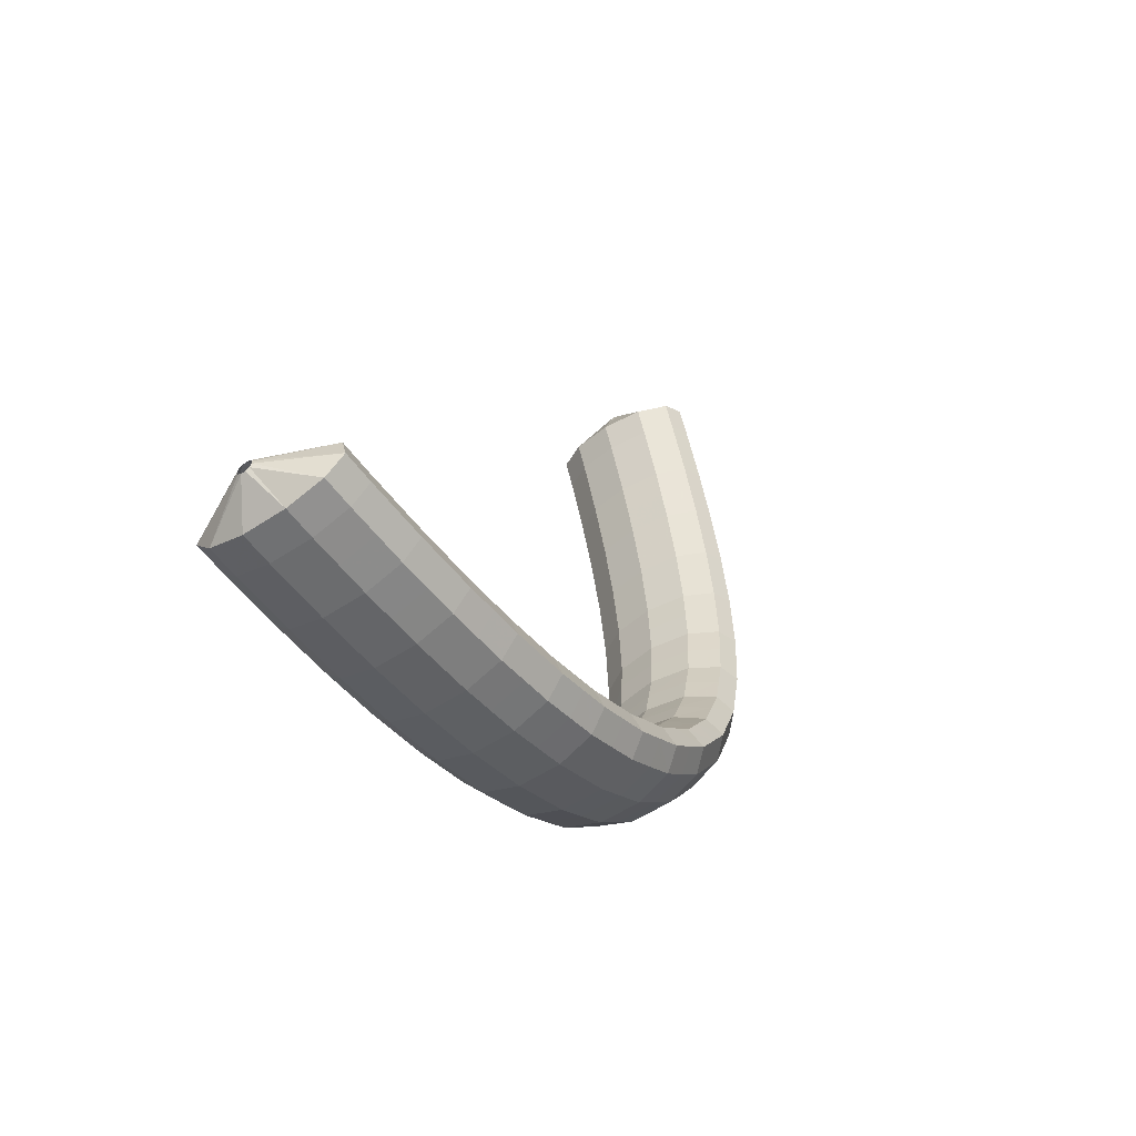
<metadata>
{"format":"obj","ext":"obj","renderer":"f3d","projection":"perspective","resolution":1024,"background":"white","views":[{"elev":20.7,"azim":112.3,"up":"+Y"}]}
</metadata>
<code>
g tube1
v 170.4 73.06 190
v 170.5 73.19 189.8
v 170.6 73.24 189.5
v 170.9 73.2 189.4
v 171.1 73.07 189.4
v 171.3 72.9 189.6
v 171.3 72.74 189.8
v 171.2 72.65 190
v 171 72.64 190.2
v 170.8 72.73 190.3
v 170.5 72.89 190.2
v 170.4 73.06 190
v 167.8 71.88 189.7
v 167.7 73.29 187.4
v 168.4 74.06 185.5
v 169.6 73.95 184.7
v 171 72.99 185.2
v 172 71.49 186.9
v 172.5 69.93 189.2
v 172.2 68.79 191.4
v 171.2 68.44 192.8
v 169.9 69 192.9
v 168.6 70.28 191.8
v 167.8 71.88 189.7
v 167 70.26 188.8
v 167 71.67 186.4
v 167.6 72.42 184.5
v 168.8 72.29 183.7
v 170.2 71.31 184.2
v 171.2 69.8 185.9
v 171.7 68.23 188.2
v 171.4 67.11 190.4
v 170.4 66.78 191.8
v 169.1 67.36 192
v 167.8 68.66 190.8
v 167 70.26 188.8
v 166.2 68.67 187.8
v 166.1 70.07 185.5
v 166.8 70.81 183.6
v 167.9 70.65 182.8
v 169.3 69.65 183.3
v 170.3 68.13 184.9
v 170.8 66.56 187.2
v 170.5 65.45 189.4
v 169.5 65.14 190.8
v 168.2 65.74 191
v 167 67.06 189.9
v 166.2 68.67 187.8
v 165.3 67.08 186.9
v 165.2 68.47 184.6
v 165.9 69.19 182.7
v 167.1 69.01 181.8
v 168.4 67.99 182.3
v 169.4 66.45 184
v 169.9 64.88 186.3
v 169.6 63.78 188.5
v 168.6 63.5 189.9
v 167.3 64.13 190.1
v 166.1 65.46 189
v 165.3 67.08 186.9
v 164.4 65.52 186
v 164.3 66.9 183.7
v 164.9 67.6 181.8
v 166.1 67.4 180.9
v 167.4 66.35 181.4
v 168.4 64.8 183
v 168.9 63.23 185.3
v 168.6 62.15 187.5
v 167.7 61.89 189
v 166.4 62.54 189.2
v 165.2 63.89 188.1
v 164.4 65.52 186
v 163.5 63.97 185.2
v 163.4 65.34 182.8
v 164 66.02 180.9
v 165.1 65.79 180
v 166.4 64.71 180.5
v 167.4 63.14 182.1
v 167.9 61.58 184.4
v 167.6 60.51 186.6
v 166.7 60.28 188.1
v 165.4 60.96 188.3
v 164.2 62.33 187.2
v 163.5 63.97 185.2
v 162.4 62.46 184.3
v 162.3 63.82 182
v 162.9 64.48 180
v 164.1 64.21 179.1
v 165.3 63.11 179.6
v 166.3 61.52 181.2
v 166.8 59.96 183.5
v 166.5 58.9 185.7
v 165.6 58.7 187.2
v 164.4 59.41 187.4
v 163.2 60.81 186.4
v 162.4 62.46 184.3
v 161.4 60.96 183.5
v 161.3 62.31 181.1
v 161.9 62.94 179.2
v 163 62.64 178.3
v 164.2 61.5 178.7
v 165.2 59.89 180.3
v 165.7 58.33 182.6
v 165.4 57.29 184.9
v 164.6 57.13 186.3
v 163.4 57.88 186.6
v 162.2 59.3 185.5
v 161.4 60.96 183.5
v 160.3 59.52 182.7
v 160.2 60.86 180.4
v 160.7 61.46 178.4
v 161.8 61.12 177.5
v 163 59.95 177.9
v 164 58.32 179.5
v 164.5 56.75 181.8
v 164.2 55.74 184
v 163.4 55.61 185.5
v 162.2 56.39 185.8
v 161 57.85 184.8
v 160.3 59.52 182.7
v 159.2 58.09 182
v 159 59.42 179.6
v 159.6 59.98 177.6
v 160.6 59.6 176.7
v 161.8 58.38 177
v 162.8 56.73 178.6
v 163.2 55.16 180.9
v 163 54.18 183.2
v 162.2 54.09 184.7
v 161 54.92 185
v 159.9 56.41 184
v 159.2 58.09 182
v 157.9 56.74 181.3
v 157.8 58.06 178.9
v 158.3 58.59 176.9
v 159.3 58.16 176
v 160.4 56.91 176.3
v 161.3 55.23 177.9
v 161.8 53.66 180.2
v 161.6 52.7 182.5
v 160.8 52.65 184
v 159.7 53.53 184.3
v 158.6 55.05 183.3
v 157.9 56.74 181.3
v 156.7 55.42 180.7
v 156.5 56.72 178.3
v 157 57.2 176.2
v 157.9 56.72 175.2
v 159 55.42 175.6
v 159.9 53.71 177.1
v 160.4 52.14 179.4
v 160.2 51.21 181.7
v 159.5 51.21 183.3
v 158.4 52.14 183.7
v 157.4 53.71 182.7
v 156.7 55.42 180.7
v 155.3 54.21 180.1
v 155.1 55.5 177.7
v 155.5 55.94 175.7
v 156.4 55.4 174.6
v 157.4 54.05 174.9
v 158.3 52.32 176.5
v 158.8 50.75 178.8
v 158.6 49.85 181.1
v 158 49.9 182.7
v 157 50.88 183.1
v 156 52.49 182.1
v 155.3 54.21 180.1
v 153.9 53.03 179.6
v 153.7 54.3 177.2
v 154.1 54.69 175.1
v 154.8 54.09 174
v 155.8 52.68 174.3
v 156.7 50.91 175.8
v 157.1 49.34 178.1
v 157 48.47 180.5
v 156.4 48.58 182.1
v 155.5 49.63 182.5
v 154.6 51.29 181.6
v 153.9 53.03 179.6
v 152.3 52.02 179.2
v 152.1 53.27 176.8
v 152.4 53.62 174.7
v 153.1 52.96 173.6
v 154 51.5 173.9
v 154.8 49.69 175.4
v 155.3 48.12 177.7
v 155.2 47.29 180
v 154.7 47.45 181.7
v 153.9 48.56 182.1
v 153 50.26 181.2
v 152.3 52.02 179.2
v 150.8 51.03 178.8
v 150.6 52.26 176.4
v 150.8 52.56 174.3
v 151.4 51.83 173.2
v 152.2 50.31 173.4
v 152.9 48.47 174.9
v 153.4 46.9 177.2
v 153.4 46.1 179.6
v 153 46.32 181.2
v 152.3 47.5 181.7
v 151.5 49.25 180.8
v 150.8 51.03 178.8
v 149.2 50.3 178.6
v 148.9 51.51 176.2
v 149 51.77 174.1
v 149.5 50.98 173
v 150.2 49.4 173.2
v 150.8 47.53 174.7
v 151.3 45.96 177
v 151.4 45.19 179.3
v 151.1 45.47 181
v 150.5 46.7 181.5
v 149.8 48.5 180.6
v 149.2 50.3 178.6
v 147.5 49.56 178.4
v 147.2 50.76 176
v 147.2 50.97 173.9
v 147.5 50.13 172.8
v 148.1 48.49 173
v 148.7 46.59 174.5
v 149.1 45.02 176.8
v 149.3 44.29 179.1
v 149.1 44.62 180.8
v 148.7 45.91 181.3
v 148.1 47.75 180.4
v 147.5 49.56 178.4
v 145.8 49.14 178.5
v 145.4 50.33 176.1
v 145.3 50.51 174
v 145.5 49.62 172.8
v 145.9 47.95 173
v 146.4 46.03 174.5
v 146.9 44.46 176.8
v 147.1 43.74 179.2
v 147.1 44.11 180.9
v 146.8 45.45 181.4
v 146.3 47.32 180.5
v 145.8 49.14 178.5
v 144 48.7 178.5
v 143.6 49.89 176.1
v 143.4 50.04 174
v 143.4 49.12 172.9
v 143.7 47.43 173.1
v 144.1 45.48 174.6
v 144.6 43.92 176.9
v 144.9 43.22 179.3
v 145 43.62 181
v 144.9 44.98 181.4
v 144.5 46.88 180.5
v 144 48.7 178.5
v 142.3 48.62 178.8
v 141.8 49.79 176.4
v 141.5 49.94 174.3
v 141.4 49 173.2
v 141.5 47.29 173.4
v 141.8 45.34 175
v 142.3 43.77 177.3
v 142.7 43.08 179.6
v 142.9 43.49 181.3
v 142.9 44.87 181.7
v 142.7 46.78 180.8
v 142.3 48.62 178.8
v 140.5 48.5 179.1
v 140 49.68 176.7
v 139.5 49.82 174.6
v 139.3 48.89 173.5
v 139.3 47.17 173.8
v 139.6 45.22 175.3
v 140 43.65 177.6
v 140.5 42.96 180
v 140.9 43.38 181.6
v 141 44.76 182
v 140.8 46.67 181.1
v 140.5 48.5 179.1
v 138.7 48.7 179.6
v 138.2 49.88 177.2
v 137.6 50.03 175.1
v 137.2 49.11 174.1
v 137.1 47.4 174.4
v 137.3 45.45 175.9
v 137.8 43.88 178.2
v 138.3 43.19 180.5
v 138.8 43.6 182.2
v 139.1 44.97 182.5
v 139 46.87 181.6
v 138.7 48.7 179.6
v 136.9 48.89 180.1
v 136.3 50.08 177.7
v 135.7 50.24 175.6
v 135.2 49.33 174.6
v 135 47.63 174.9
v 135.2 45.69 176.5
v 135.6 44.13 178.8
v 136.2 43.43 181.1
v 136.8 43.82 182.7
v 137.2 45.17 183.1
v 137.2 47.07 182.1
v 136.9 48.89 180.1
v 135.2 49.34 180.7
v 134.6 50.52 178.3
v 133.9 50.7 176.3
v 133.3 49.81 175.3
v 133 48.14 175.7
v 133.1 46.21 177.3
v 133.6 44.64 179.6
v 134.2 43.93 181.9
v 134.9 44.3 183.4
v 135.3 45.64 183.7
v 135.5 47.52 182.7
v 135.2 49.34 180.7
v 133.4 49.78 181.4
v 132.8 50.97 179
v 132.1 51.17 177
v 131.4 50.3 176
v 131 48.65 176.4
v 131.1 46.73 178
v 131.5 45.16 180.3
v 132.2 44.44 182.6
v 133 44.79 184.1
v 133.5 46.1 184.4
v 133.7 47.96 183.4
v 133.4 49.78 181.4
v 131.8 50.41 182.1
v 131.1 51.61 179.7
v 130.3 51.83 177.8
v 129.6 50.98 176.9
v 129.1 49.35 177.3
v 129.2 47.45 178.9
v 129.6 45.88 181.2
v 130.4 45.15 183.4
v 131.2 45.47 184.9
v 131.8 46.76 185.2
v 132 48.6 184.2
v 131.8 50.41 182.1
v 130.1 51.05 182.9
v 129.4 52.26 180.5
v 128.6 52.49 178.6
v 127.8 51.67 177.7
v 127.3 50.06 178.1
v 127.3 48.17 179.7
v 127.7 46.6 182
v 128.5 45.85 184.3
v 129.4 46.16 185.8
v 130 47.42 186
v 130.3 49.25 184.9
v 130.1 51.05 182.9
v 128.5 51.83 183.7
v 127.8 53.04 181.4
v 126.9 53.29 179.5
v 126.1 52.5 178.6
v 125.5 50.91 179
v 125.5 49.03 180.7
v 125.9 47.47 183
v 126.7 46.7 185.2
v 127.7 46.99 186.7
v 128.4 48.23 186.9
v 128.7 50.03 185.8
v 128.5 51.83 183.7
v 126.9 52.61 184.6
v 126.2 53.84 182.2
v 125.3 54.1 180.3
v 124.4 53.33 179.5
v 123.8 51.76 180
v 123.7 49.89 181.6
v 124.2 48.33 183.9
v 125 47.55 186.1
v 126 47.82 187.6
v 126.7 49.04 187.7
v 127.1 50.83 186.6
v 126.9 52.61 184.6
v 125.3 53.51 185.5
v 124.7 54.73 183.1
v 123.7 55.02 181.3
v 122.8 54.26 180.4
v 122.2 52.72 180.9
v 122.1 50.87 182.6
v 122.5 49.3 184.9
v 123.4 48.51 187.1
v 124.3 48.76 188.5
v 125.2 49.95 188.7
v 125.5 51.72 187.6
v 125.3 53.51 185.5
v 123.8 54.41 186.4
v 123.1 55.64 184.1
v 122.1 55.94 182.2
v 121.2 55.2 181.4
v 120.5 53.67 181.9
v 120.4 51.83 183.6
v 120.9 50.26 185.9
v 121.7 49.47 188.1
v 122.7 49.69 189.5
v 123.6 50.87 189.6
v 124 52.63 188.5
v 123.8 54.41 186.4
v 122.3 55.39 187.4
v 121.6 56.63 185
v 120.6 56.94 183.2
v 119.6 56.22 182.4
v 119 54.71 182.9
v 118.8 52.88 184.6
v 119.3 51.31 186.9
v 120.2 50.51 189.1
v 121.2 50.71 190.5
v 122.1 51.87 190.6
v 122.5 53.62 189.4
v 122.3 55.39 187.4
v 120.8 56.37 188.3
v 120.1 57.62 186
v 119.1 57.94 184.2
v 118.1 57.24 183.4
v 117.4 55.75 183.9
v 117.3 53.93 185.6
v 117.7 52.36 187.9
v 118.6 51.54 190.1
v 119.7 51.74 191.5
v 120.6 52.88 191.6
v 121 54.61 190.4
v 120.8 56.37 188.3
v 119.4 57.43 189.3
v 118.7 58.67 187
v 117.7 59.01 185.2
v 116.7 58.33 184.4
v 115.9 56.85 185
v 115.8 55.04 186.7
v 116.2 53.47 189
v 117.2 52.64 191.1
v 118.2 52.82 192.5
v 119.1 53.95 192.6
v 119.6 55.66 191.4
v 119.4 57.43 189.3
v 118 58.48 190.3
v 117.3 59.73 188
v 116.3 60.08 186.2
v 115.2 59.42 185.4
v 114.5 57.95 186
v 114.3 56.15 187.7
v 114.8 54.58 190
v 115.7 53.74 192.2
v 116.8 53.91 193.5
v 117.7 55.02 193.6
v 118.2 56.72 192.4
v 118 58.48 190.3
v 116.7 59.59 191.3
v 115.9 60.85 189
v 114.9 61.21 187.2
v 113.8 60.56 186.5
v 113.1 59.1 187.1
v 112.9 57.31 188.8
v 113.3 55.74 191.1
v 114.3 54.9 193.2
v 115.4 55.05 194.6
v 116.3 56.14 194.6
v 116.8 57.84 193.4
v 116.7 59.59 191.3
v 113.8 59.47 191.8
v 113.7 59.57 191.6
v 113.5 59.54 191.4
v 113.3 59.39 191.3
v 113.2 59.16 191.3
v 113.1 58.94 191.4
v 113.1 58.78 191.7
v 113.3 58.74 191.9
v 113.5 58.84 192.1
v 113.7 59.04 192.1
v 113.8 59.27 192
v 113.8 59.47 191.8
f 1 2 14
f 14 13 1
f 2 3 15
f 15 14 2
f 3 4 16
f 16 15 3
f 4 5 17
f 17 16 4
f 5 6 18
f 18 17 5
f 6 7 19
f 19 18 6
f 7 8 20
f 20 19 7
f 8 9 21
f 21 20 8
f 9 10 22
f 22 21 9
f 10 11 23
f 23 22 10
f 11 12 24
f 24 23 11
f 13 14 26
f 26 25 13
f 14 15 27
f 27 26 14
f 15 16 28
f 28 27 15
f 16 17 29
f 29 28 16
f 17 18 30
f 30 29 17
f 18 19 31
f 31 30 18
f 19 20 32
f 32 31 19
f 20 21 33
f 33 32 20
f 21 22 34
f 34 33 21
f 22 23 35
f 35 34 22
f 23 24 36
f 36 35 23
f 25 26 38
f 38 37 25
f 26 27 39
f 39 38 26
f 27 28 40
f 40 39 27
f 28 29 41
f 41 40 28
f 29 30 42
f 42 41 29
f 30 31 43
f 43 42 30
f 31 32 44
f 44 43 31
f 32 33 45
f 45 44 32
f 33 34 46
f 46 45 33
f 34 35 47
f 47 46 34
f 35 36 48
f 48 47 35
f 37 38 50
f 50 49 37
f 38 39 51
f 51 50 38
f 39 40 52
f 52 51 39
f 40 41 53
f 53 52 40
f 41 42 54
f 54 53 41
f 42 43 55
f 55 54 42
f 43 44 56
f 56 55 43
f 44 45 57
f 57 56 44
f 45 46 58
f 58 57 45
f 46 47 59
f 59 58 46
f 47 48 60
f 60 59 47
f 49 50 62
f 62 61 49
f 50 51 63
f 63 62 50
f 51 52 64
f 64 63 51
f 52 53 65
f 65 64 52
f 53 54 66
f 66 65 53
f 54 55 67
f 67 66 54
f 55 56 68
f 68 67 55
f 56 57 69
f 69 68 56
f 57 58 70
f 70 69 57
f 58 59 71
f 71 70 58
f 59 60 72
f 72 71 59
f 61 62 74
f 74 73 61
f 62 63 75
f 75 74 62
f 63 64 76
f 76 75 63
f 64 65 77
f 77 76 64
f 65 66 78
f 78 77 65
f 66 67 79
f 79 78 66
f 67 68 80
f 80 79 67
f 68 69 81
f 81 80 68
f 69 70 82
f 82 81 69
f 70 71 83
f 83 82 70
f 71 72 84
f 84 83 71
f 73 74 86
f 86 85 73
f 74 75 87
f 87 86 74
f 75 76 88
f 88 87 75
f 76 77 89
f 89 88 76
f 77 78 90
f 90 89 77
f 78 79 91
f 91 90 78
f 79 80 92
f 92 91 79
f 80 81 93
f 93 92 80
f 81 82 94
f 94 93 81
f 82 83 95
f 95 94 82
f 83 84 96
f 96 95 83
f 85 86 98
f 98 97 85
f 86 87 99
f 99 98 86
f 87 88 100
f 100 99 87
f 88 89 101
f 101 100 88
f 89 90 102
f 102 101 89
f 90 91 103
f 103 102 90
f 91 92 104
f 104 103 91
f 92 93 105
f 105 104 92
f 93 94 106
f 106 105 93
f 94 95 107
f 107 106 94
f 95 96 108
f 108 107 95
f 97 98 110
f 110 109 97
f 98 99 111
f 111 110 98
f 99 100 112
f 112 111 99
f 100 101 113
f 113 112 100
f 101 102 114
f 114 113 101
f 102 103 115
f 115 114 102
f 103 104 116
f 116 115 103
f 104 105 117
f 117 116 104
f 105 106 118
f 118 117 105
f 106 107 119
f 119 118 106
f 107 108 120
f 120 119 107
f 109 110 122
f 122 121 109
f 110 111 123
f 123 122 110
f 111 112 124
f 124 123 111
f 112 113 125
f 125 124 112
f 113 114 126
f 126 125 113
f 114 115 127
f 127 126 114
f 115 116 128
f 128 127 115
f 116 117 129
f 129 128 116
f 117 118 130
f 130 129 117
f 118 119 131
f 131 130 118
f 119 120 132
f 132 131 119
f 121 122 134
f 134 133 121
f 122 123 135
f 135 134 122
f 123 124 136
f 136 135 123
f 124 125 137
f 137 136 124
f 125 126 138
f 138 137 125
f 126 127 139
f 139 138 126
f 127 128 140
f 140 139 127
f 128 129 141
f 141 140 128
f 129 130 142
f 142 141 129
f 130 131 143
f 143 142 130
f 131 132 144
f 144 143 131
f 133 134 146
f 146 145 133
f 134 135 147
f 147 146 134
f 135 136 148
f 148 147 135
f 136 137 149
f 149 148 136
f 137 138 150
f 150 149 137
f 138 139 151
f 151 150 138
f 139 140 152
f 152 151 139
f 140 141 153
f 153 152 140
f 141 142 154
f 154 153 141
f 142 143 155
f 155 154 142
f 143 144 156
f 156 155 143
f 145 146 158
f 158 157 145
f 146 147 159
f 159 158 146
f 147 148 160
f 160 159 147
f 148 149 161
f 161 160 148
f 149 150 162
f 162 161 149
f 150 151 163
f 163 162 150
f 151 152 164
f 164 163 151
f 152 153 165
f 165 164 152
f 153 154 166
f 166 165 153
f 154 155 167
f 167 166 154
f 155 156 168
f 168 167 155
f 157 158 170
f 170 169 157
f 158 159 171
f 171 170 158
f 159 160 172
f 172 171 159
f 160 161 173
f 173 172 160
f 161 162 174
f 174 173 161
f 162 163 175
f 175 174 162
f 163 164 176
f 176 175 163
f 164 165 177
f 177 176 164
f 165 166 178
f 178 177 165
f 166 167 179
f 179 178 166
f 167 168 180
f 180 179 167
f 169 170 182
f 182 181 169
f 170 171 183
f 183 182 170
f 171 172 184
f 184 183 171
f 172 173 185
f 185 184 172
f 173 174 186
f 186 185 173
f 174 175 187
f 187 186 174
f 175 176 188
f 188 187 175
f 176 177 189
f 189 188 176
f 177 178 190
f 190 189 177
f 178 179 191
f 191 190 178
f 179 180 192
f 192 191 179
f 181 182 194
f 194 193 181
f 182 183 195
f 195 194 182
f 183 184 196
f 196 195 183
f 184 185 197
f 197 196 184
f 185 186 198
f 198 197 185
f 186 187 199
f 199 198 186
f 187 188 200
f 200 199 187
f 188 189 201
f 201 200 188
f 189 190 202
f 202 201 189
f 190 191 203
f 203 202 190
f 191 192 204
f 204 203 191
f 193 194 206
f 206 205 193
f 194 195 207
f 207 206 194
f 195 196 208
f 208 207 195
f 196 197 209
f 209 208 196
f 197 198 210
f 210 209 197
f 198 199 211
f 211 210 198
f 199 200 212
f 212 211 199
f 200 201 213
f 213 212 200
f 201 202 214
f 214 213 201
f 202 203 215
f 215 214 202
f 203 204 216
f 216 215 203
f 205 206 218
f 218 217 205
f 206 207 219
f 219 218 206
f 207 208 220
f 220 219 207
f 208 209 221
f 221 220 208
f 209 210 222
f 222 221 209
f 210 211 223
f 223 222 210
f 211 212 224
f 224 223 211
f 212 213 225
f 225 224 212
f 213 214 226
f 226 225 213
f 214 215 227
f 227 226 214
f 215 216 228
f 228 227 215
f 217 218 230
f 230 229 217
f 218 219 231
f 231 230 218
f 219 220 232
f 232 231 219
f 220 221 233
f 233 232 220
f 221 222 234
f 234 233 221
f 222 223 235
f 235 234 222
f 223 224 236
f 236 235 223
f 224 225 237
f 237 236 224
f 225 226 238
f 238 237 225
f 226 227 239
f 239 238 226
f 227 228 240
f 240 239 227
f 229 230 242
f 242 241 229
f 230 231 243
f 243 242 230
f 231 232 244
f 244 243 231
f 232 233 245
f 245 244 232
f 233 234 246
f 246 245 233
f 234 235 247
f 247 246 234
f 235 236 248
f 248 247 235
f 236 237 249
f 249 248 236
f 237 238 250
f 250 249 237
f 238 239 251
f 251 250 238
f 239 240 252
f 252 251 239
f 241 242 254
f 254 253 241
f 242 243 255
f 255 254 242
f 243 244 256
f 256 255 243
f 244 245 257
f 257 256 244
f 245 246 258
f 258 257 245
f 246 247 259
f 259 258 246
f 247 248 260
f 260 259 247
f 248 249 261
f 261 260 248
f 249 250 262
f 262 261 249
f 250 251 263
f 263 262 250
f 251 252 264
f 264 263 251
f 253 254 266
f 266 265 253
f 254 255 267
f 267 266 254
f 255 256 268
f 268 267 255
f 256 257 269
f 269 268 256
f 257 258 270
f 270 269 257
f 258 259 271
f 271 270 258
f 259 260 272
f 272 271 259
f 260 261 273
f 273 272 260
f 261 262 274
f 274 273 261
f 262 263 275
f 275 274 262
f 263 264 276
f 276 275 263
f 265 266 278
f 278 277 265
f 266 267 279
f 279 278 266
f 267 268 280
f 280 279 267
f 268 269 281
f 281 280 268
f 269 270 282
f 282 281 269
f 270 271 283
f 283 282 270
f 271 272 284
f 284 283 271
f 272 273 285
f 285 284 272
f 273 274 286
f 286 285 273
f 274 275 287
f 287 286 274
f 275 276 288
f 288 287 275
f 277 278 290
f 290 289 277
f 278 279 291
f 291 290 278
f 279 280 292
f 292 291 279
f 280 281 293
f 293 292 280
f 281 282 294
f 294 293 281
f 282 283 295
f 295 294 282
f 283 284 296
f 296 295 283
f 284 285 297
f 297 296 284
f 285 286 298
f 298 297 285
f 286 287 299
f 299 298 286
f 287 288 300
f 300 299 287
f 289 290 302
f 302 301 289
f 290 291 303
f 303 302 290
f 291 292 304
f 304 303 291
f 292 293 305
f 305 304 292
f 293 294 306
f 306 305 293
f 294 295 307
f 307 306 294
f 295 296 308
f 308 307 295
f 296 297 309
f 309 308 296
f 297 298 310
f 310 309 297
f 298 299 311
f 311 310 298
f 299 300 312
f 312 311 299
f 301 302 314
f 314 313 301
f 302 303 315
f 315 314 302
f 303 304 316
f 316 315 303
f 304 305 317
f 317 316 304
f 305 306 318
f 318 317 305
f 306 307 319
f 319 318 306
f 307 308 320
f 320 319 307
f 308 309 321
f 321 320 308
f 309 310 322
f 322 321 309
f 310 311 323
f 323 322 310
f 311 312 324
f 324 323 311
f 313 314 326
f 326 325 313
f 314 315 327
f 327 326 314
f 315 316 328
f 328 327 315
f 316 317 329
f 329 328 316
f 317 318 330
f 330 329 317
f 318 319 331
f 331 330 318
f 319 320 332
f 332 331 319
f 320 321 333
f 333 332 320
f 321 322 334
f 334 333 321
f 322 323 335
f 335 334 322
f 323 324 336
f 336 335 323
f 325 326 338
f 338 337 325
f 326 327 339
f 339 338 326
f 327 328 340
f 340 339 327
f 328 329 341
f 341 340 328
f 329 330 342
f 342 341 329
f 330 331 343
f 343 342 330
f 331 332 344
f 344 343 331
f 332 333 345
f 345 344 332
f 333 334 346
f 346 345 333
f 334 335 347
f 347 346 334
f 335 336 348
f 348 347 335
f 337 338 350
f 350 349 337
f 338 339 351
f 351 350 338
f 339 340 352
f 352 351 339
f 340 341 353
f 353 352 340
f 341 342 354
f 354 353 341
f 342 343 355
f 355 354 342
f 343 344 356
f 356 355 343
f 344 345 357
f 357 356 344
f 345 346 358
f 358 357 345
f 346 347 359
f 359 358 346
f 347 348 360
f 360 359 347
f 349 350 362
f 362 361 349
f 350 351 363
f 363 362 350
f 351 352 364
f 364 363 351
f 352 353 365
f 365 364 352
f 353 354 366
f 366 365 353
f 354 355 367
f 367 366 354
f 355 356 368
f 368 367 355
f 356 357 369
f 369 368 356
f 357 358 370
f 370 369 357
f 358 359 371
f 371 370 358
f 359 360 372
f 372 371 359
f 361 362 374
f 374 373 361
f 362 363 375
f 375 374 362
f 363 364 376
f 376 375 363
f 364 365 377
f 377 376 364
f 365 366 378
f 378 377 365
f 366 367 379
f 379 378 366
f 367 368 380
f 380 379 367
f 368 369 381
f 381 380 368
f 369 370 382
f 382 381 369
f 370 371 383
f 383 382 370
f 371 372 384
f 384 383 371
f 373 374 386
f 386 385 373
f 374 375 387
f 387 386 374
f 375 376 388
f 388 387 375
f 376 377 389
f 389 388 376
f 377 378 390
f 390 389 377
f 378 379 391
f 391 390 378
f 379 380 392
f 392 391 379
f 380 381 393
f 393 392 380
f 381 382 394
f 394 393 381
f 382 383 395
f 395 394 382
f 383 384 396
f 396 395 383
f 385 386 398
f 398 397 385
f 386 387 399
f 399 398 386
f 387 388 400
f 400 399 387
f 388 389 401
f 401 400 388
f 389 390 402
f 402 401 389
f 390 391 403
f 403 402 390
f 391 392 404
f 404 403 391
f 392 393 405
f 405 404 392
f 393 394 406
f 406 405 393
f 394 395 407
f 407 406 394
f 395 396 408
f 408 407 395
f 397 398 410
f 410 409 397
f 398 399 411
f 411 410 398
f 399 400 412
f 412 411 399
f 400 401 413
f 413 412 400
f 401 402 414
f 414 413 401
f 402 403 415
f 415 414 402
f 403 404 416
f 416 415 403
f 404 405 417
f 417 416 404
f 405 406 418
f 418 417 405
f 406 407 419
f 419 418 406
f 407 408 420
f 420 419 407
f 409 410 422
f 422 421 409
f 410 411 423
f 423 422 410
f 411 412 424
f 424 423 411
f 412 413 425
f 425 424 412
f 413 414 426
f 426 425 413
f 414 415 427
f 427 426 414
f 415 416 428
f 428 427 415
f 416 417 429
f 429 428 416
f 417 418 430
f 430 429 417
f 418 419 431
f 431 430 418
f 419 420 432
f 432 431 419
f 421 422 434
f 434 433 421
f 422 423 435
f 435 434 422
f 423 424 436
f 436 435 423
f 424 425 437
f 437 436 424
f 425 426 438
f 438 437 425
f 426 427 439
f 439 438 426
f 427 428 440
f 440 439 427
f 428 429 441
f 441 440 428
f 429 430 442
f 442 441 429
f 430 431 443
f 443 442 430
f 431 432 444
f 444 443 431
f 433 434 446
f 446 445 433
f 434 435 447
f 447 446 434
f 435 436 448
f 448 447 435
f 436 437 449
f 449 448 436
f 437 438 450
f 450 449 437
f 438 439 451
f 451 450 438
f 439 440 452
f 452 451 439
f 440 441 453
f 453 452 440
f 441 442 454
f 454 453 441
f 442 443 455
f 455 454 442
f 443 444 456
f 456 455 443
f 445 446 458
f 458 457 445
f 446 447 459
f 459 458 446
f 447 448 460
f 460 459 447
f 448 449 461
f 461 460 448
f 449 450 462
f 462 461 449
f 450 451 463
f 463 462 450
f 451 452 464
f 464 463 451
f 452 453 465
f 465 464 452
f 453 454 466
f 466 465 453
f 454 455 467
f 467 466 454
f 455 456 468
f 468 467 455
g

</code>
